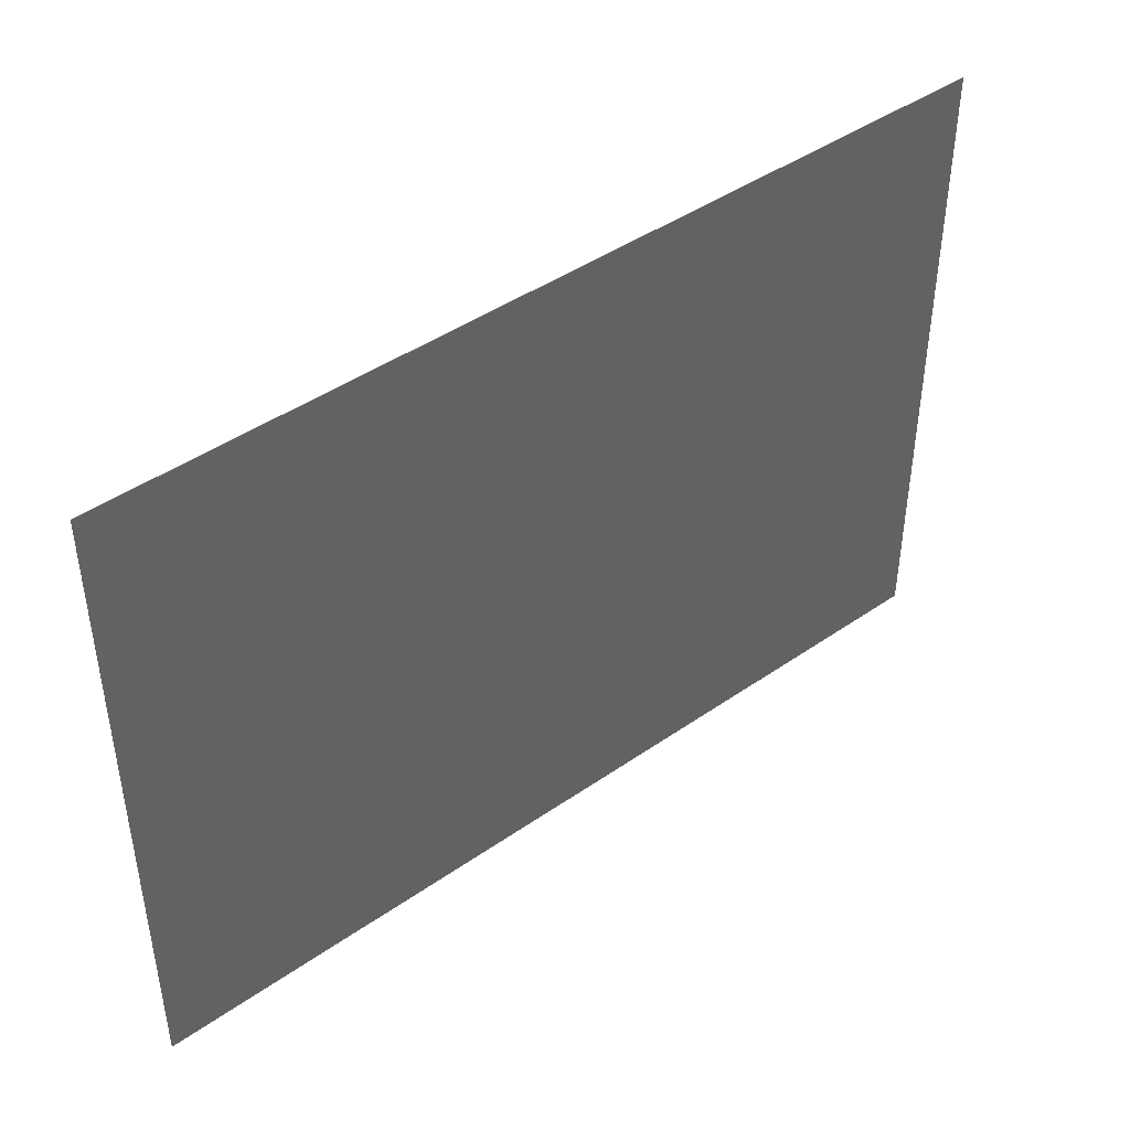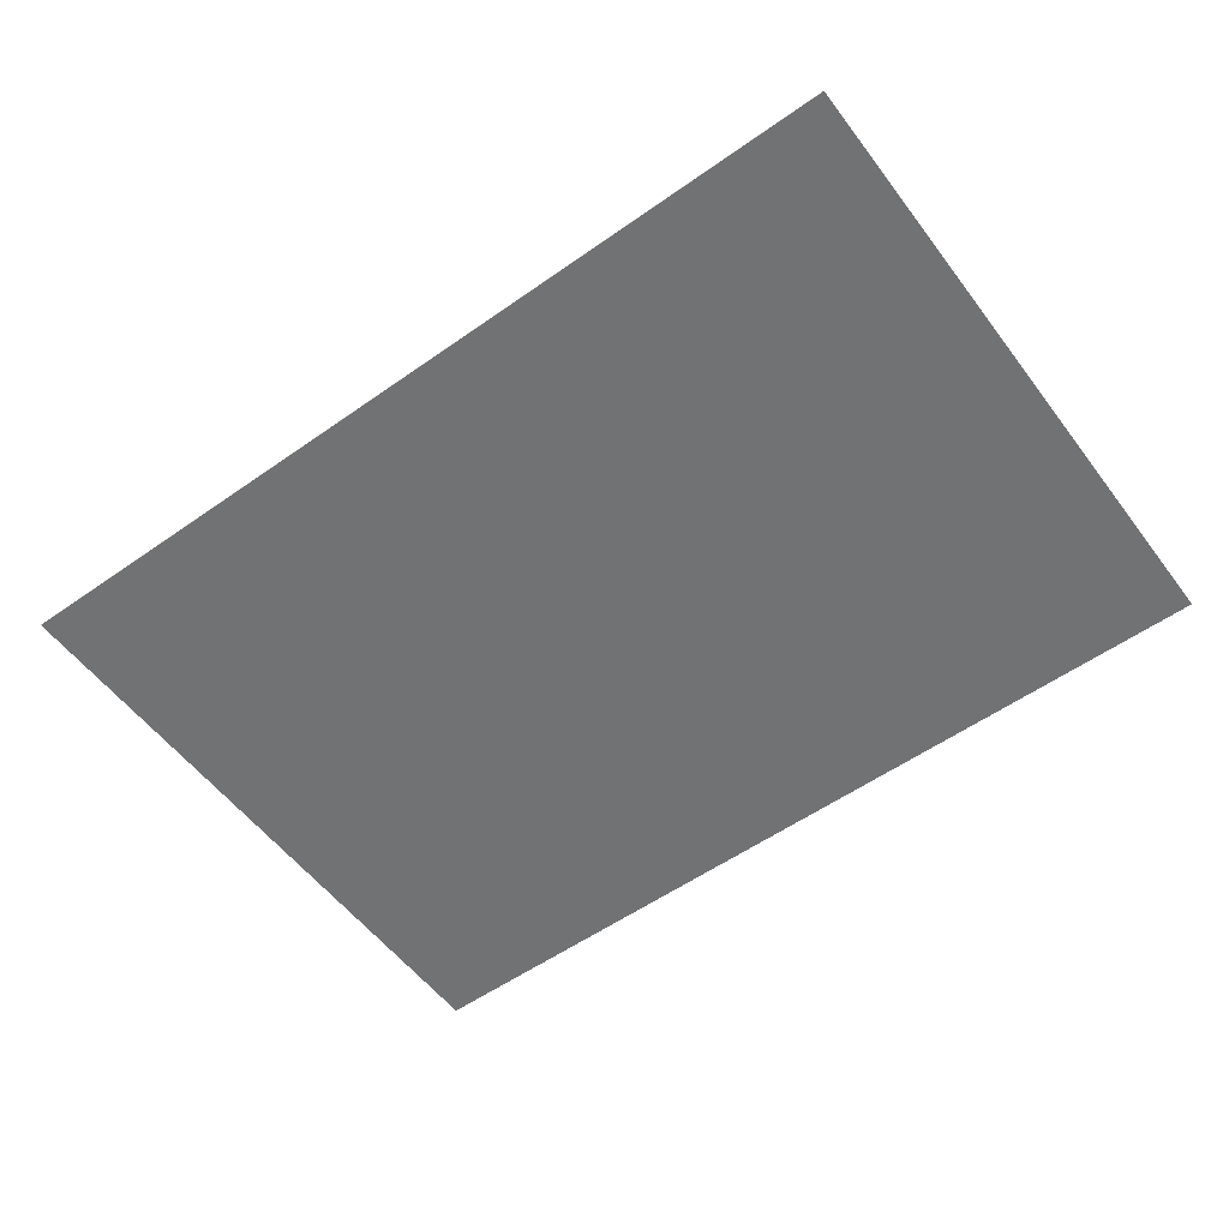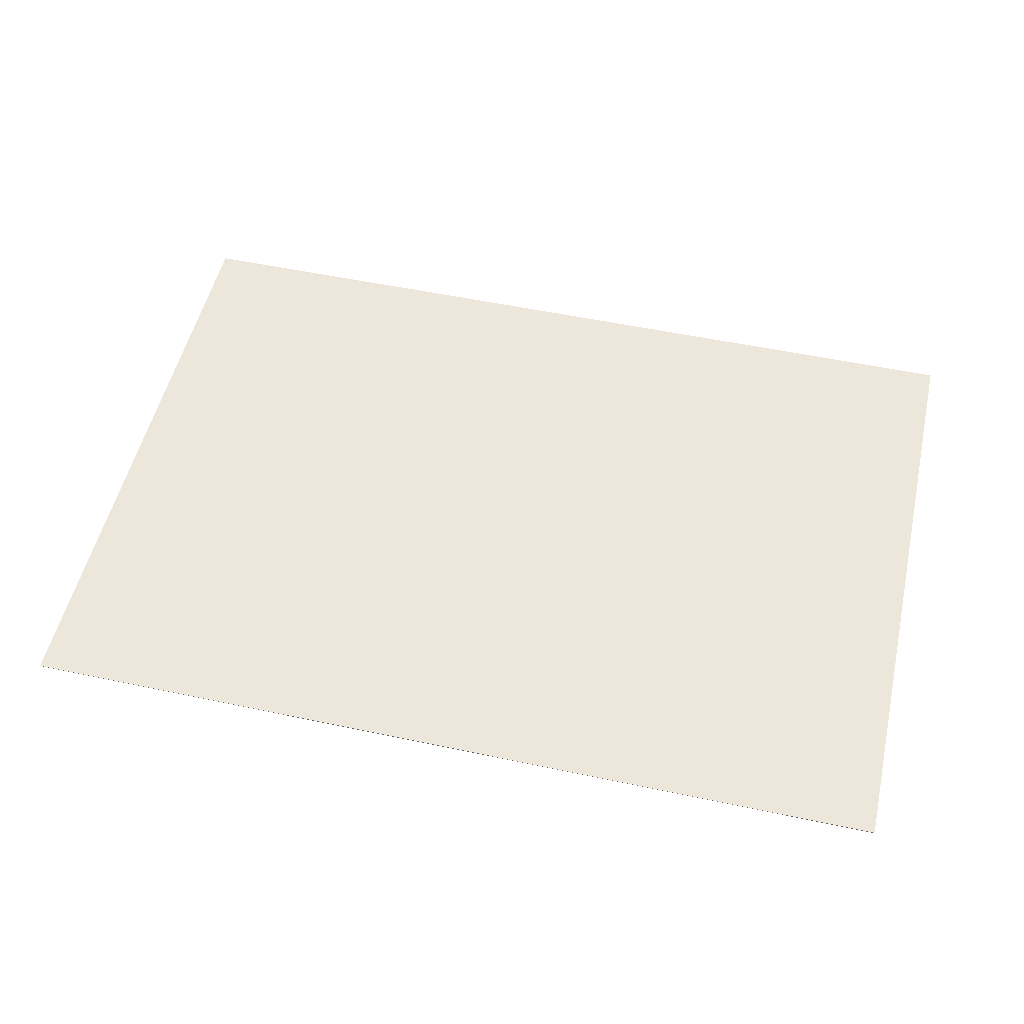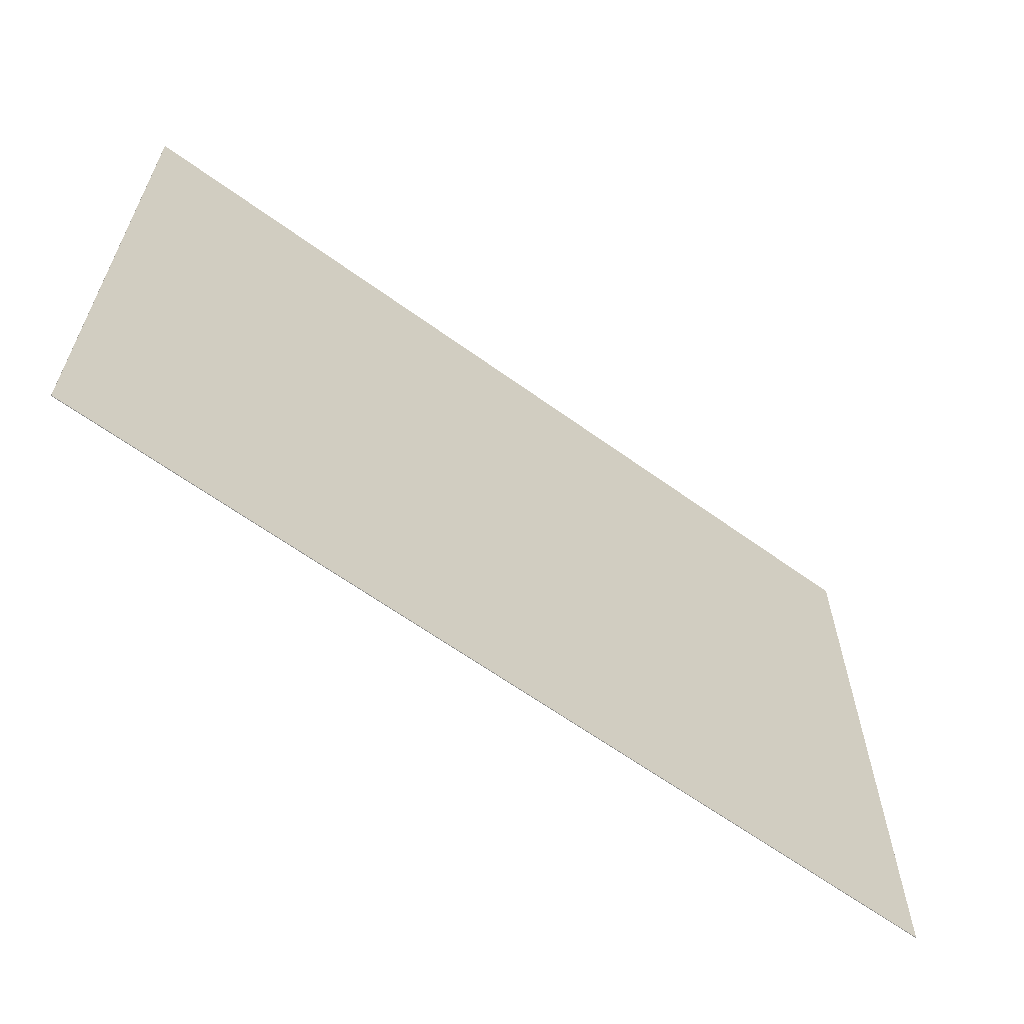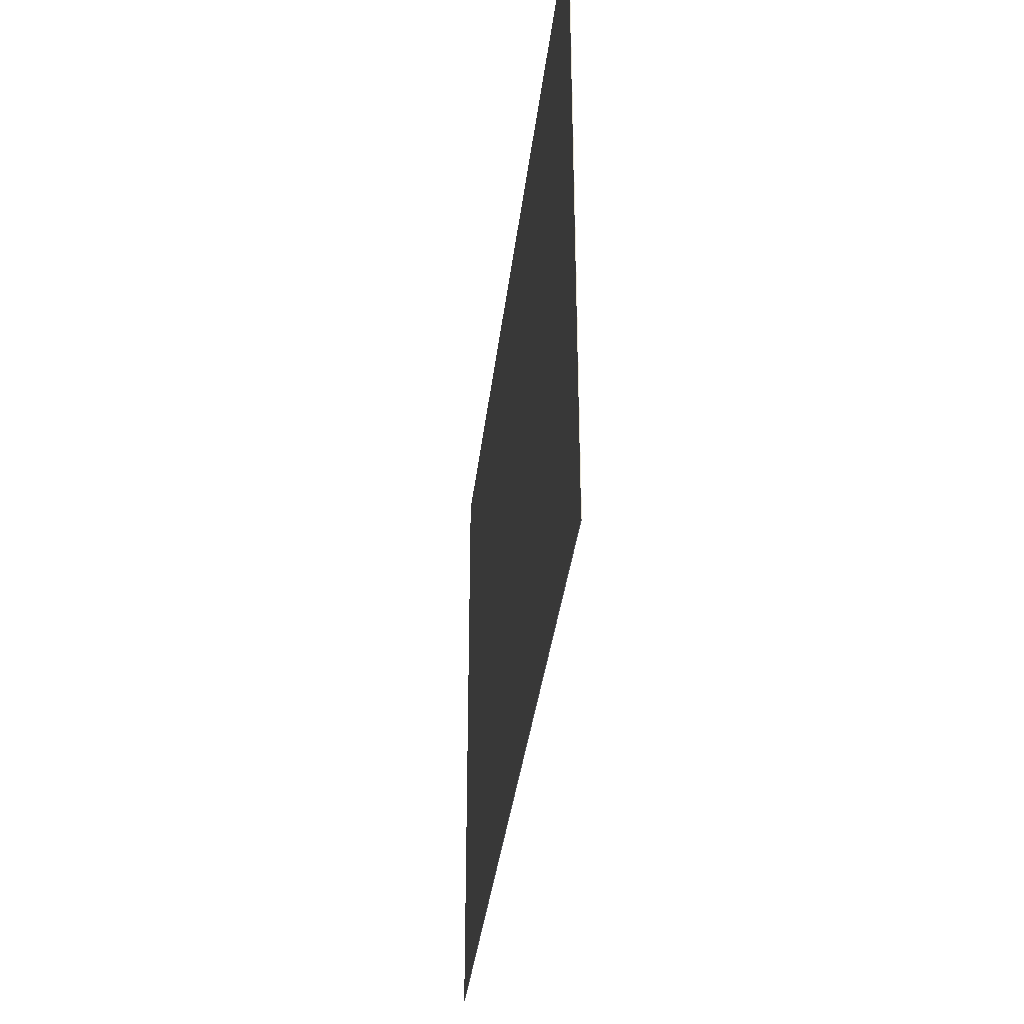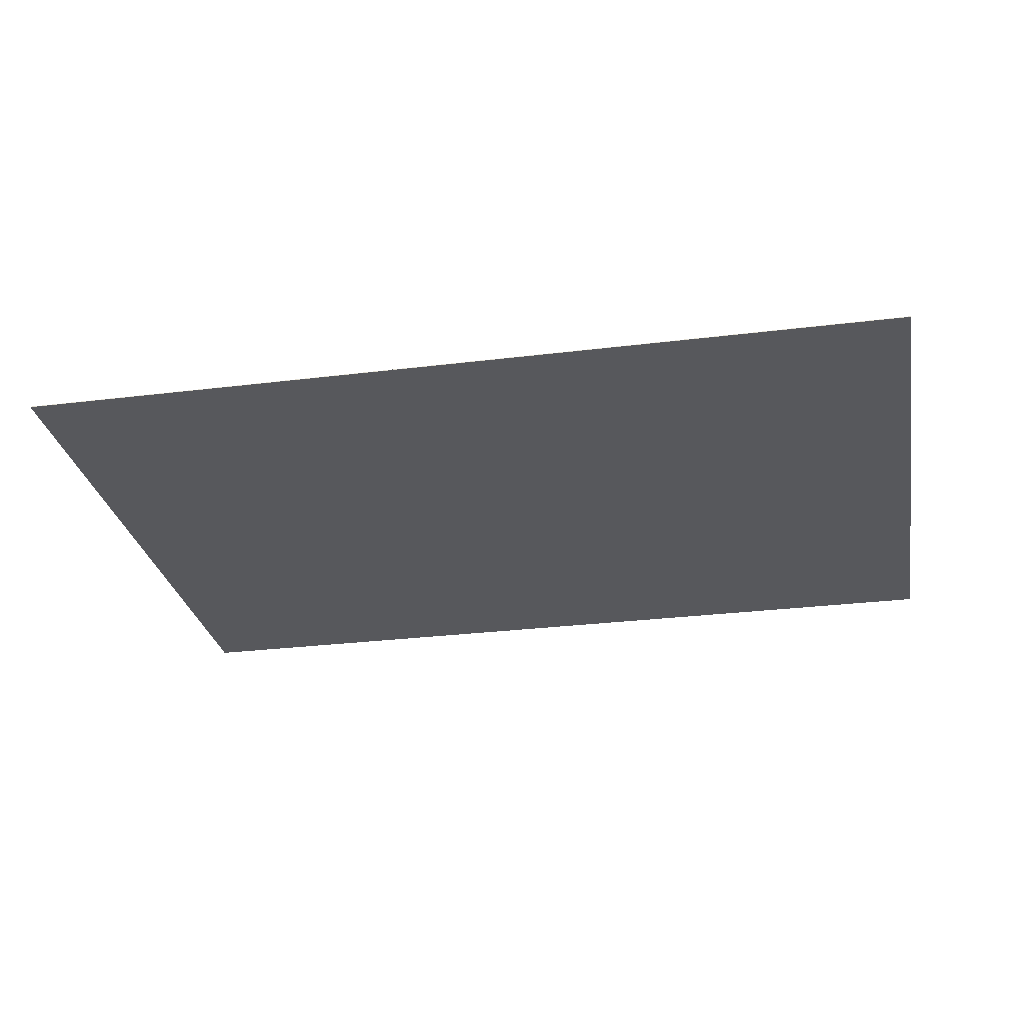
<metadata>
{"format":"obj","ext":"obj","renderer":"f3d","projection":"perspective","resolution":1024,"background":"white","views":[{"elev":43.8,"azim":140.7,"up":"+Z"},{"elev":-55.6,"azim":36.5,"up":"+Y"},{"elev":52.5,"azim":12.9,"up":"+Y"},{"elev":-62.8,"azim":143.7,"up":"+Z"},{"elev":-34.9,"azim":-96.4,"up":"+Z"},{"elev":-28.4,"azim":10.6,"up":"+Y"}]}
</metadata>
<code>
g default
v 0 0 0
v 84.1 0 0
v 0 0.05531 0
v 84.1 0.05531 0
v 0 0.05531 -59.4
v 84.1 0.05531 -59.4
v 0 0 -59.4
v 84.1 0 -59.4
g Newspaper_001 Paper_Group
f 1 2 4 3
f 3 4 6 5
f 5 6 8 7
f 7 8 2 1
f 2 8 6 4
f 7 1 3 5

</code>
